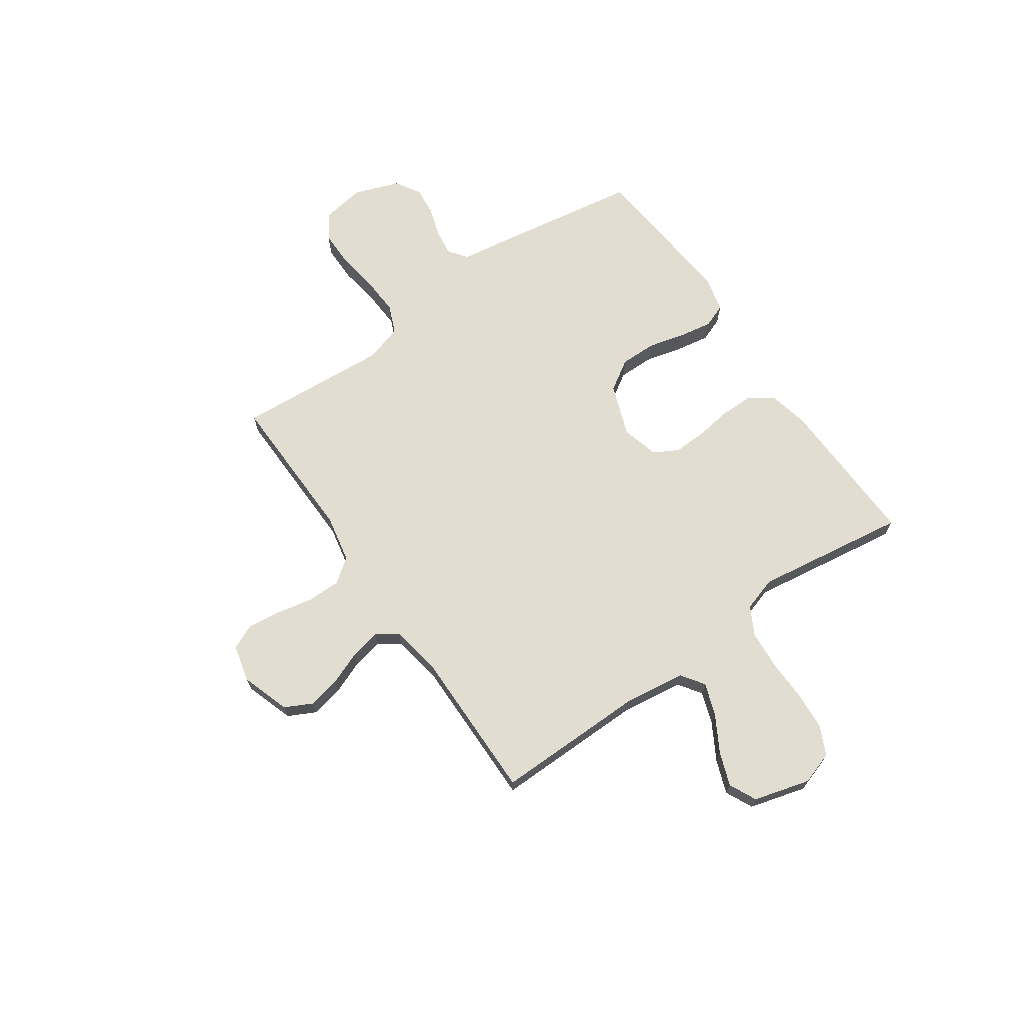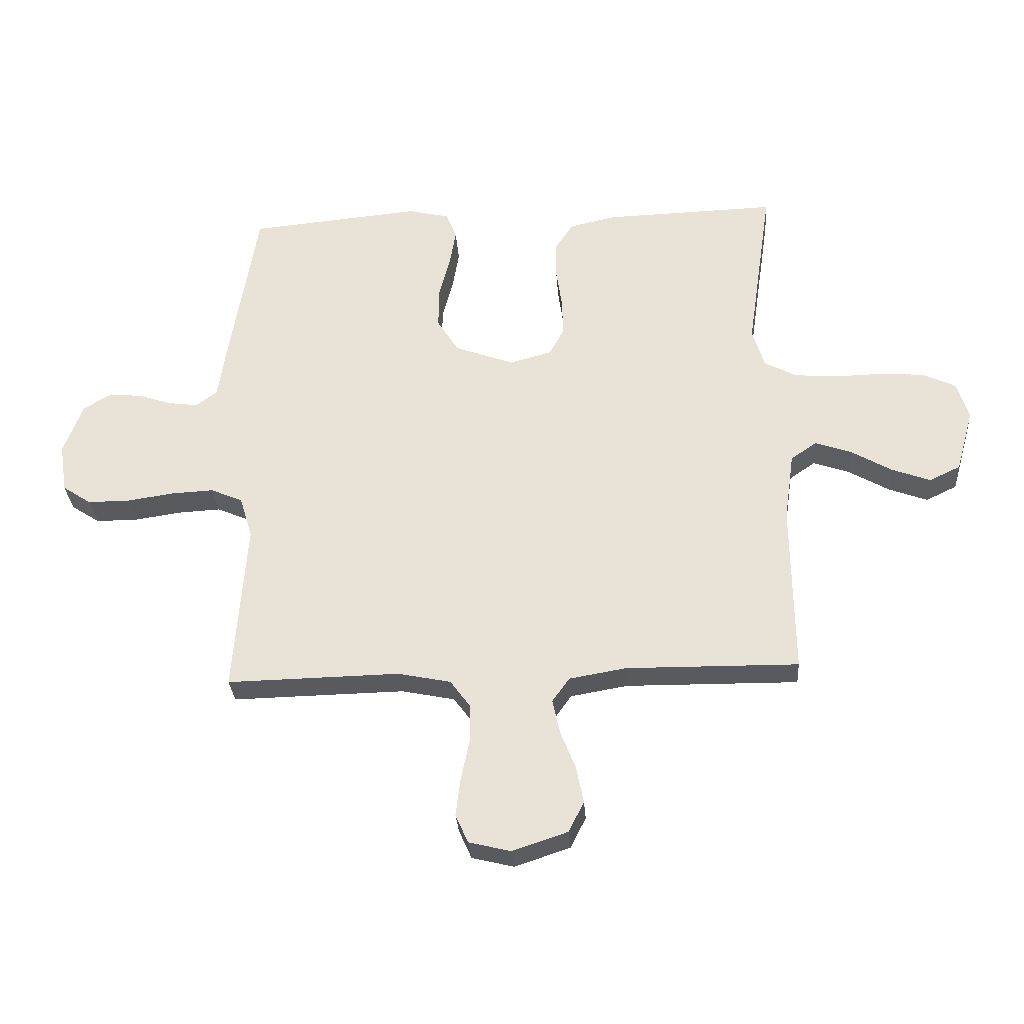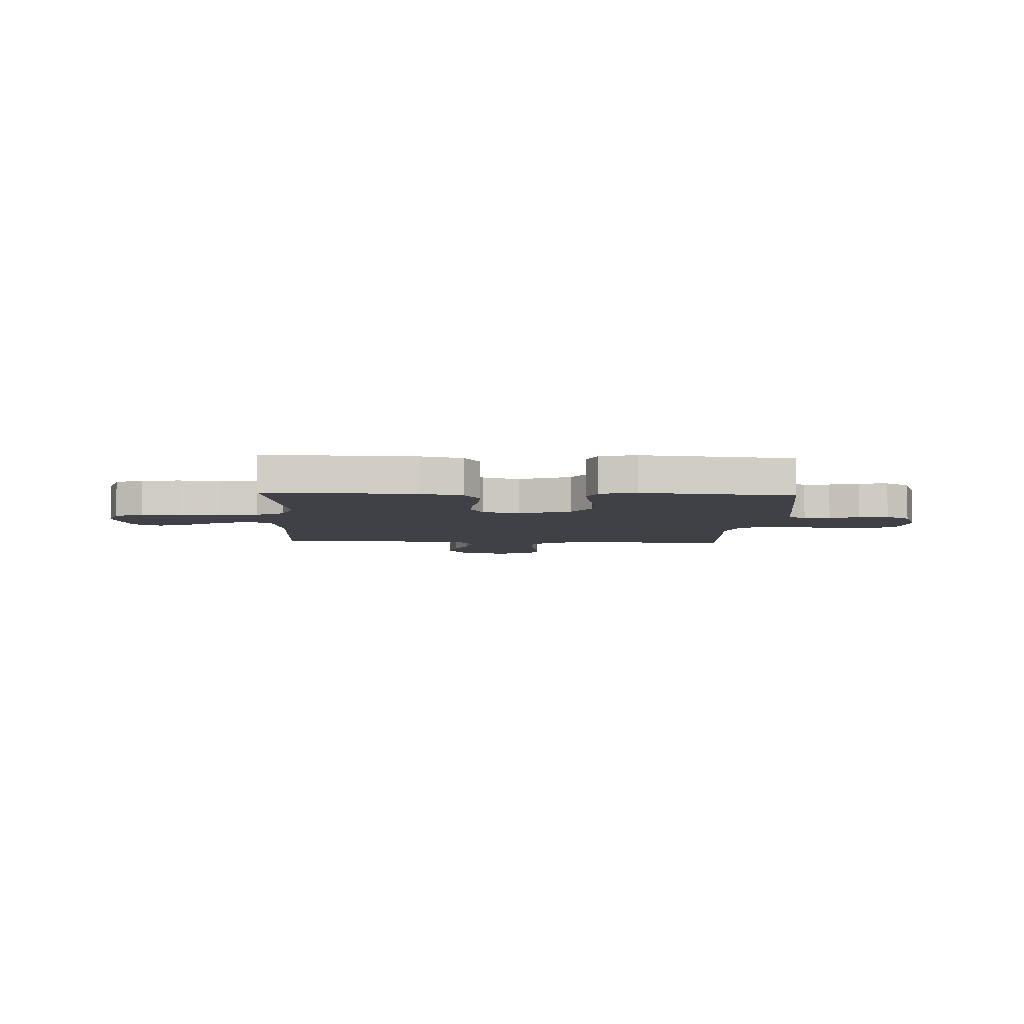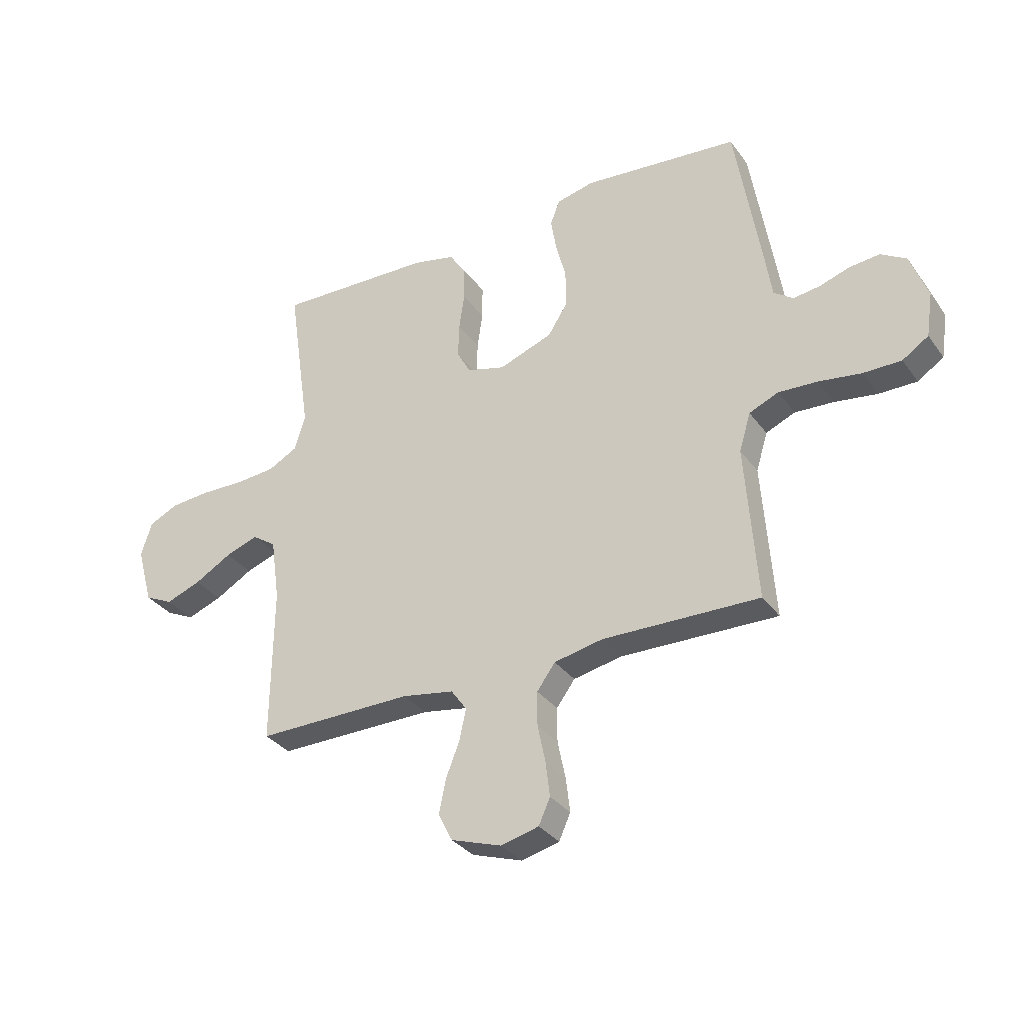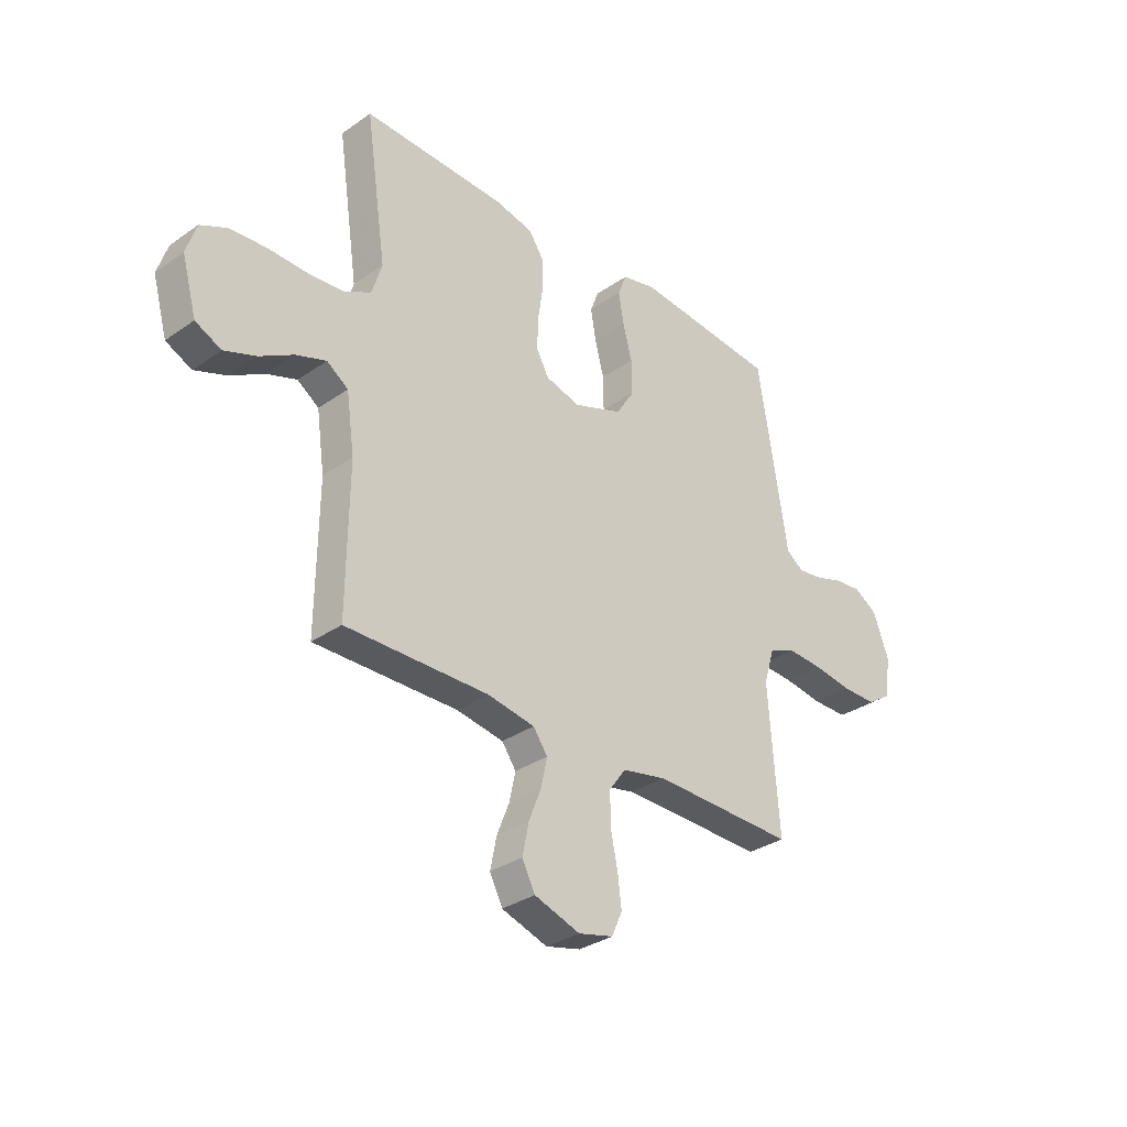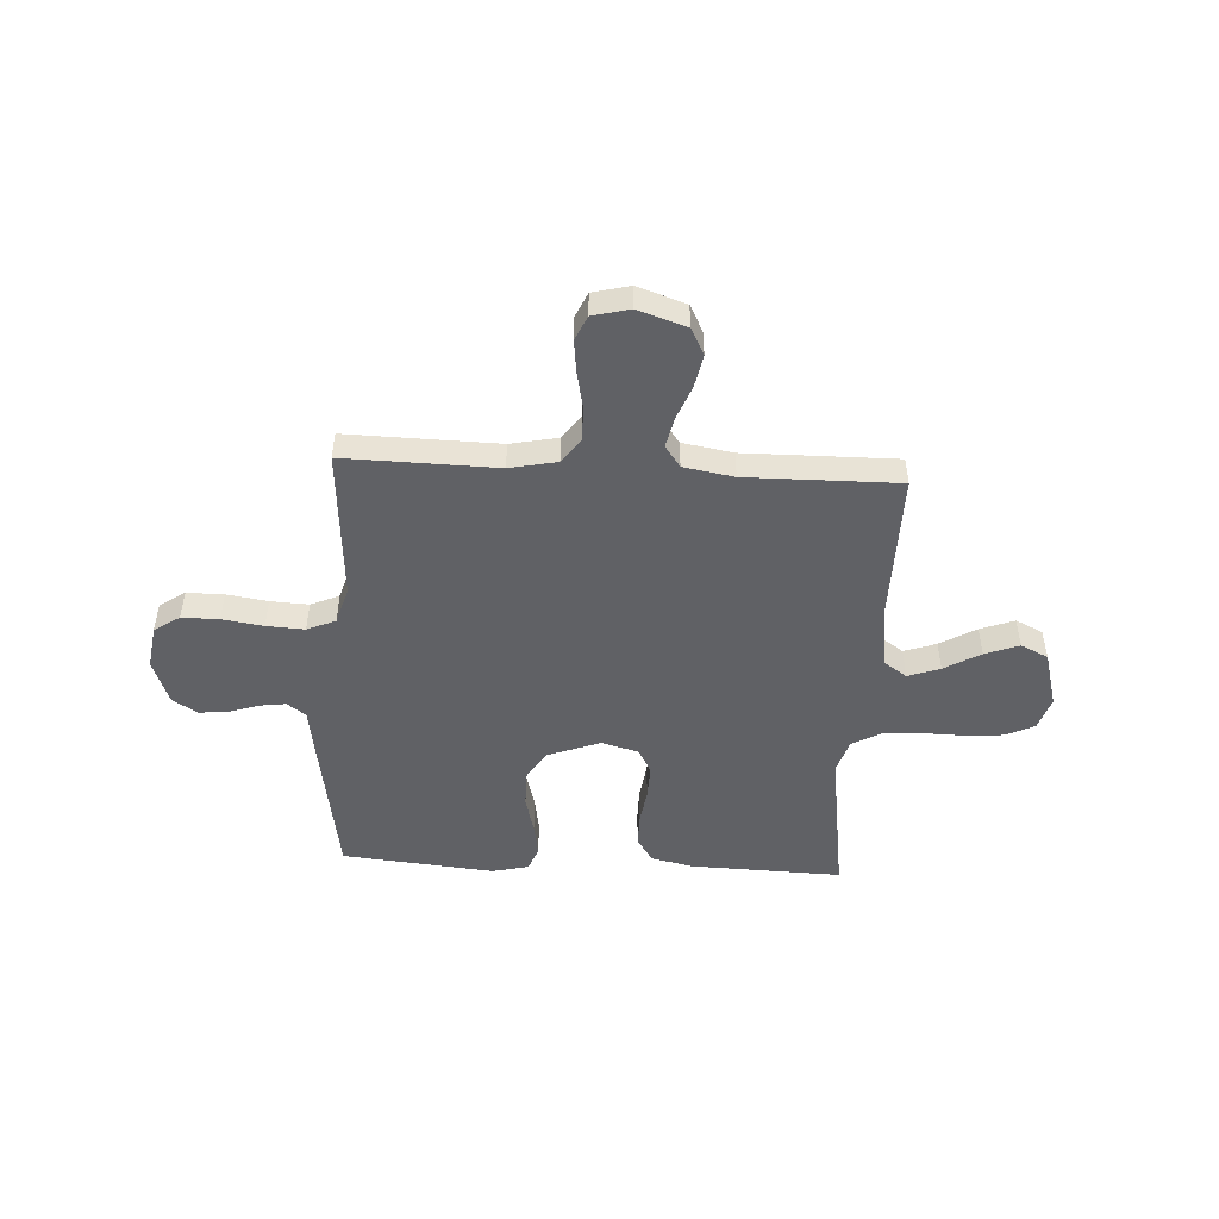
<metadata>
{"format":"obj","ext":"obj","renderer":"f3d","projection":"perspective","resolution":1024,"background":"white","views":[{"elev":68.9,"azim":-124.9,"up":"+Y"},{"elev":-30.5,"azim":-176.0,"up":"+Z"},{"elev":-6.0,"azim":-2.8,"up":"+Y"},{"elev":-32.7,"azim":30.1,"up":"+Z"},{"elev":-32.2,"azim":-45.7,"up":"+Z"},{"elev":-49.2,"azim":176.8,"up":"+Y"}]}
</metadata>
<code>
v -0.5 0.07 -0.5
v -0.497 0.07 -0.2
v -0.514 0.07 -0.08
v -0.559 0.07 -0.049
v -0.622 0.07 -0.071
v -0.693 0.07 -0.112
v -0.76 0.07 -0.137
v -0.814 0.07 -0.111
v -0.845 0.07 0
v -0.824 0.07 0.065
v -0.768 0.07 0.092
v -0.692 0.07 0.098
v -0.609 0.07 0.096
v -0.533 0.07 0.102
v -0.477 0.07 0.132
v -0.456 0.07 0.2
v -0.5 0.07 0.5
v -0.2 0.07 0.491
v -0.119 0.07 0.473
v -0.087 0.07 0.425
v -0.087 0.07 0.36
v -0.097 0.07 0.29
v -0.099 0.07 0.224
v -0.073 0.07 0.176
v 0 0.07 0.156
v 0.103 0.07 0.194
v 0.141 0.07 0.254
v 0.14 0.07 0.326
v 0.121 0.07 0.399
v 0.11 0.07 0.464
v 0.128 0.07 0.511
v 0.2 0.07 0.528
v 0.5 0.07 0.5
v 0.549 0.07 0.2
v 0.562 0.07 0.114
v 0.599 0.07 0.087
v 0.65 0.07 0.094
v 0.708 0.07 0.113
v 0.766 0.07 0.119
v 0.815 0.07 0.089
v 0.848 0.07 0
v 0.835 0.07 -0.086
v 0.785 0.07 -0.119
v 0.712 0.07 -0.119
v 0.631 0.07 -0.107
v 0.556 0.07 -0.103
v 0.5 0.07 -0.127
v 0.478 0.07 -0.2
v 0.5 0.07 -0.5
v 0.2 0.07 -0.494
v 0.107 0.07 -0.513
v 0.072 0.07 -0.561
v 0.072 0.07 -0.627
v 0.087 0.07 -0.699
v 0.095 0.07 -0.765
v 0.073 0.07 -0.814
v 0 0.07 -0.832
v -0.096 0.07 -0.8
v -0.123 0.07 -0.747
v -0.11 0.07 -0.682
v -0.084 0.07 -0.616
v -0.071 0.07 -0.556
v -0.101 0.07 -0.514
v -0.2 0.07 -0.497
v -0.5 0 -0.5
v -0.497 0 -0.2
v -0.514 0 -0.08
v -0.559 0 -0.049
v -0.622 0 -0.071
v -0.693 0 -0.112
v -0.76 0 -0.137
v -0.814 0 -0.111
v -0.845 0 0
v -0.824 0 0.065
v -0.768 0 0.092
v -0.692 0 0.098
v -0.609 0 0.096
v -0.533 0 0.102
v -0.477 0 0.132
v -0.456 0 0.2
v -0.5 0 0.5
v -0.2 0 0.491
v -0.119 0 0.473
v -0.087 0 0.425
v -0.087 0 0.36
v -0.097 0 0.29
v -0.099 0 0.224
v -0.073 0 0.176
v 0 0 0.156
v 0.103 0 0.194
v 0.141 0 0.254
v 0.14 0 0.326
v 0.121 0 0.399
v 0.11 0 0.464
v 0.128 0 0.511
v 0.2 0 0.528
v 0.5 0 0.5
v 0.549 0 0.2
v 0.562 0 0.114
v 0.599 0 0.087
v 0.65 0 0.094
v 0.708 0 0.113
v 0.766 0 0.119
v 0.815 0 0.089
v 0.848 0 0
v 0.835 0 -0.086
v 0.785 0 -0.119
v 0.712 0 -0.119
v 0.631 0 -0.107
v 0.556 0 -0.103
v 0.5 0 -0.127
v 0.478 0 -0.2
v 0.5 0 -0.5
v 0.2 0 -0.494
v 0.107 0 -0.513
v 0.072 0 -0.561
v 0.072 0 -0.627
v 0.087 0 -0.699
v 0.095 0 -0.765
v 0.073 0 -0.814
v 0 0 -0.832
v -0.096 0 -0.8
v -0.123 0 -0.747
v -0.11 0 -0.682
v -0.084 0 -0.616
v -0.071 0 -0.556
v -0.101 0 -0.514
v -0.2 0 -0.497
f 58 59 60 61
f 58 61 62
f 57 58 62
f 56 57 62
f 53 54 55 56
f 53 56 62
f 52 53 62 63
f 48 49 50
f 47 48 50 51
f 42 43 44 45
f 42 45 46
f 41 42 46
f 40 41 46
f 37 38 39 40
f 36 37 40 46
f 35 36 46 47
f 28 29 30 31
f 28 31 32 33
f 19 20 21 22
f 19 22 23
f 16 17 18 19
f 15 16 19 23
f 14 15 23 24
f 10 11 12 13
f 10 13 14
f 9 10 14
f 5 6 7 8
f 4 5 8 9
f 64 1 2
f 63 64 2 3
f 51 52 63 3
f 35 47 51 3
f 27 28 33 34
f 26 27 34 35
f 25 26 35 3
f 4 9 14 24
f 3 4 24 25
f 125 124 123 122
f 126 125 122
f 126 122 121
f 126 121 120
f 120 119 118 117
f 126 120 117
f 127 126 117 116
f 114 113 112
f 115 114 112 111
f 109 108 107 106
f 110 109 106
f 110 106 105
f 110 105 104
f 104 103 102 101
f 110 104 101 100
f 111 110 100 99
f 95 94 93 92
f 97 96 95 92
f 86 85 84 83
f 87 86 83
f 83 82 81 80
f 87 83 80 79
f 88 87 79 78
f 77 76 75 74
f 78 77 74
f 78 74 73
f 72 71 70 69
f 73 72 69 68
f 66 65 128
f 67 66 128 127
f 67 127 116 115
f 67 115 111 99
f 98 97 92 91
f 99 98 91 90
f 67 99 90 89
f 88 78 73 68
f 89 88 68 67
f 1 65 66 2
f 2 66 67 3
f 3 67 68 4
f 4 68 69 5
f 5 69 70 6
f 6 70 71 7
f 7 71 72 8
f 8 72 73 9
f 9 73 74 10
f 10 74 75 11
f 11 75 76 12
f 12 76 77 13
f 13 77 78 14
f 14 78 79 15
f 15 79 80 16
f 16 80 81 17
f 17 81 82 18
f 18 82 83 19
f 19 83 84 20
f 20 84 85 21
f 21 85 86 22
f 22 86 87 23
f 23 87 88 24
f 24 88 89 25
f 25 89 90 26
f 26 90 91 27
f 27 91 92 28
f 28 92 93 29
f 29 93 94 30
f 30 94 95 31
f 31 95 96 32
f 32 96 97 33
f 33 97 98 34
f 34 98 99 35
f 35 99 100 36
f 36 100 101 37
f 37 101 102 38
f 38 102 103 39
f 39 103 104 40
f 40 104 105 41
f 41 105 106 42
f 42 106 107 43
f 43 107 108 44
f 44 108 109 45
f 45 109 110 46
f 46 110 111 47
f 47 111 112 48
f 48 112 113 49
f 49 113 114 50
f 50 114 115 51
f 51 115 116 52
f 52 116 117 53
f 53 117 118 54
f 54 118 119 55
f 55 119 120 56
f 56 120 121 57
f 57 121 122 58
f 58 122 123 59
f 59 123 124 60
f 60 124 125 61
f 61 125 126 62
f 62 126 127 63
f 63 127 128 64
f 64 128 65 1

</code>
